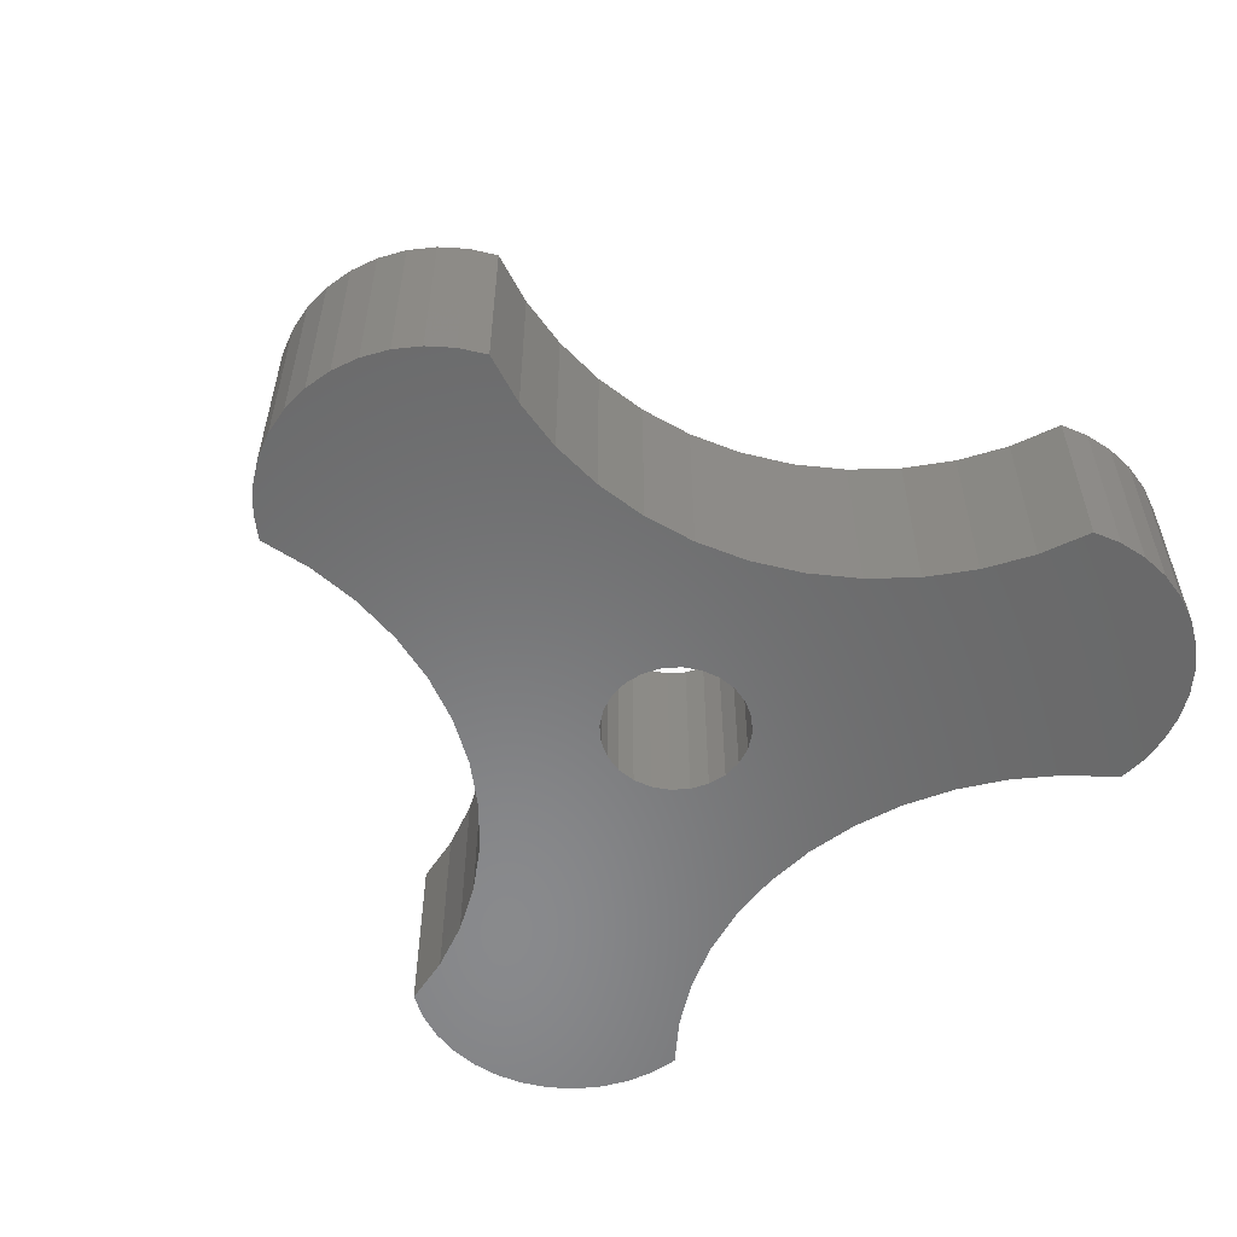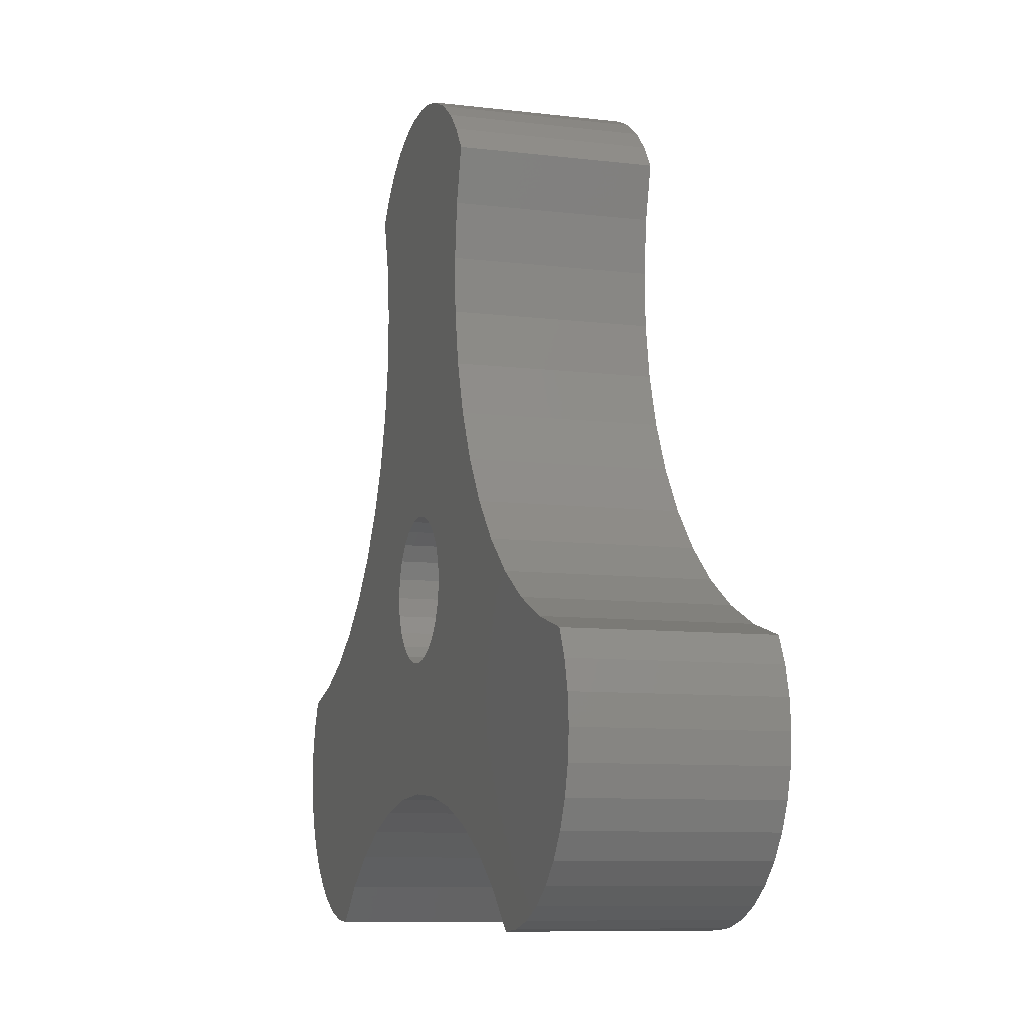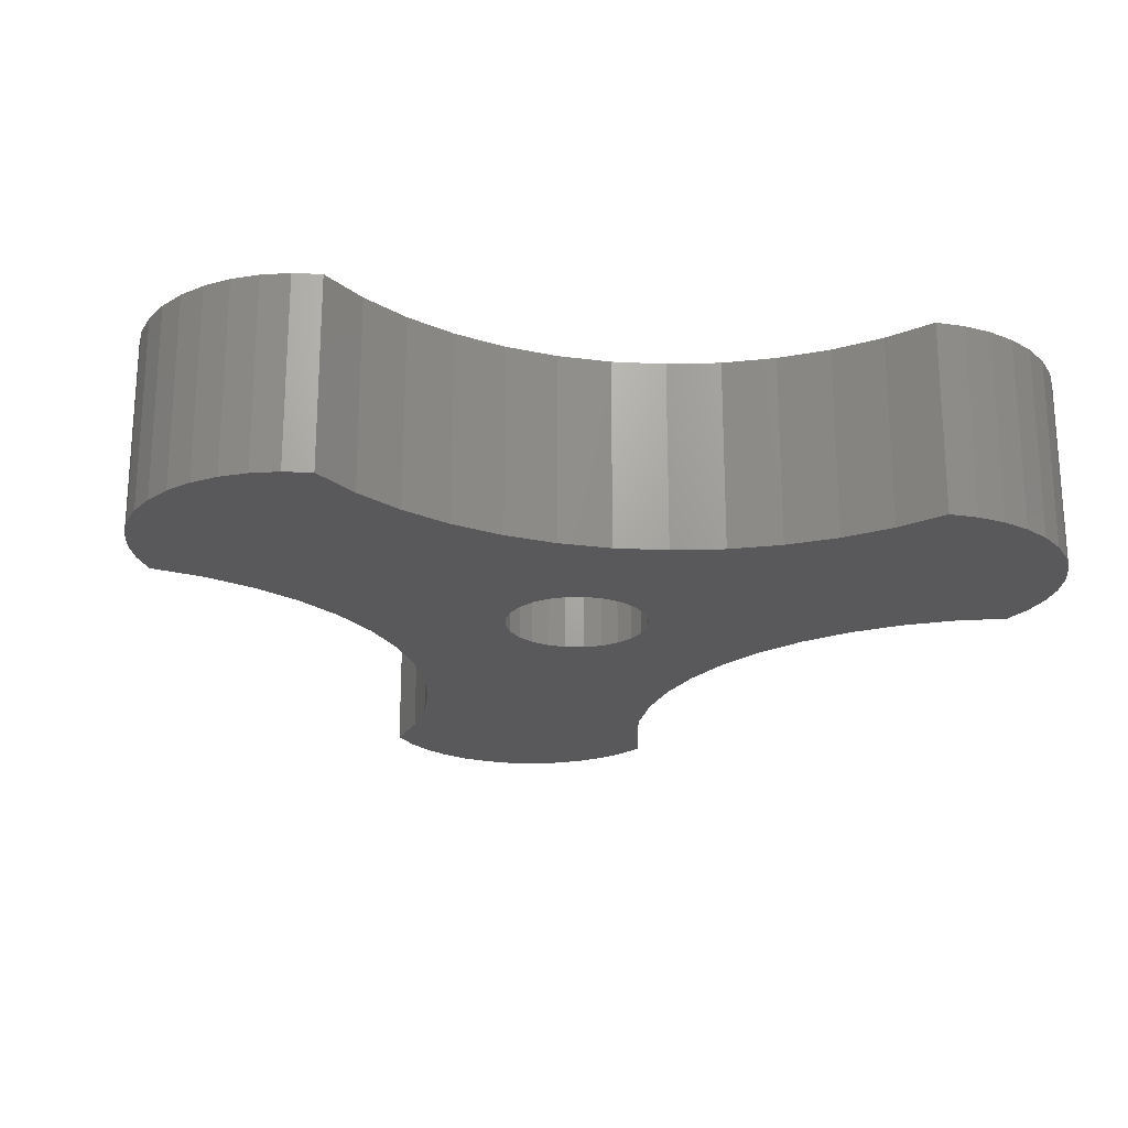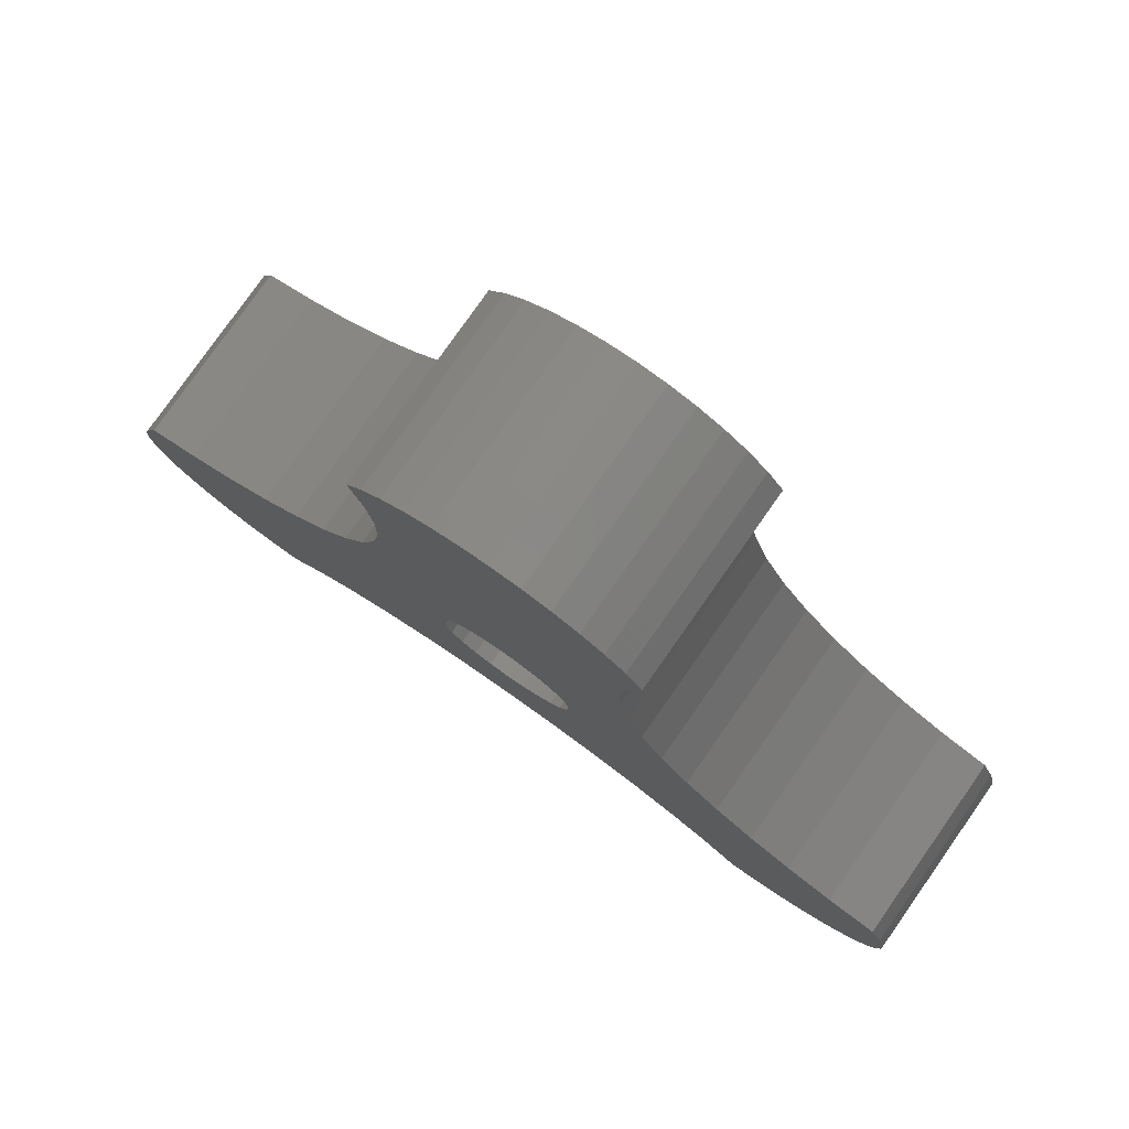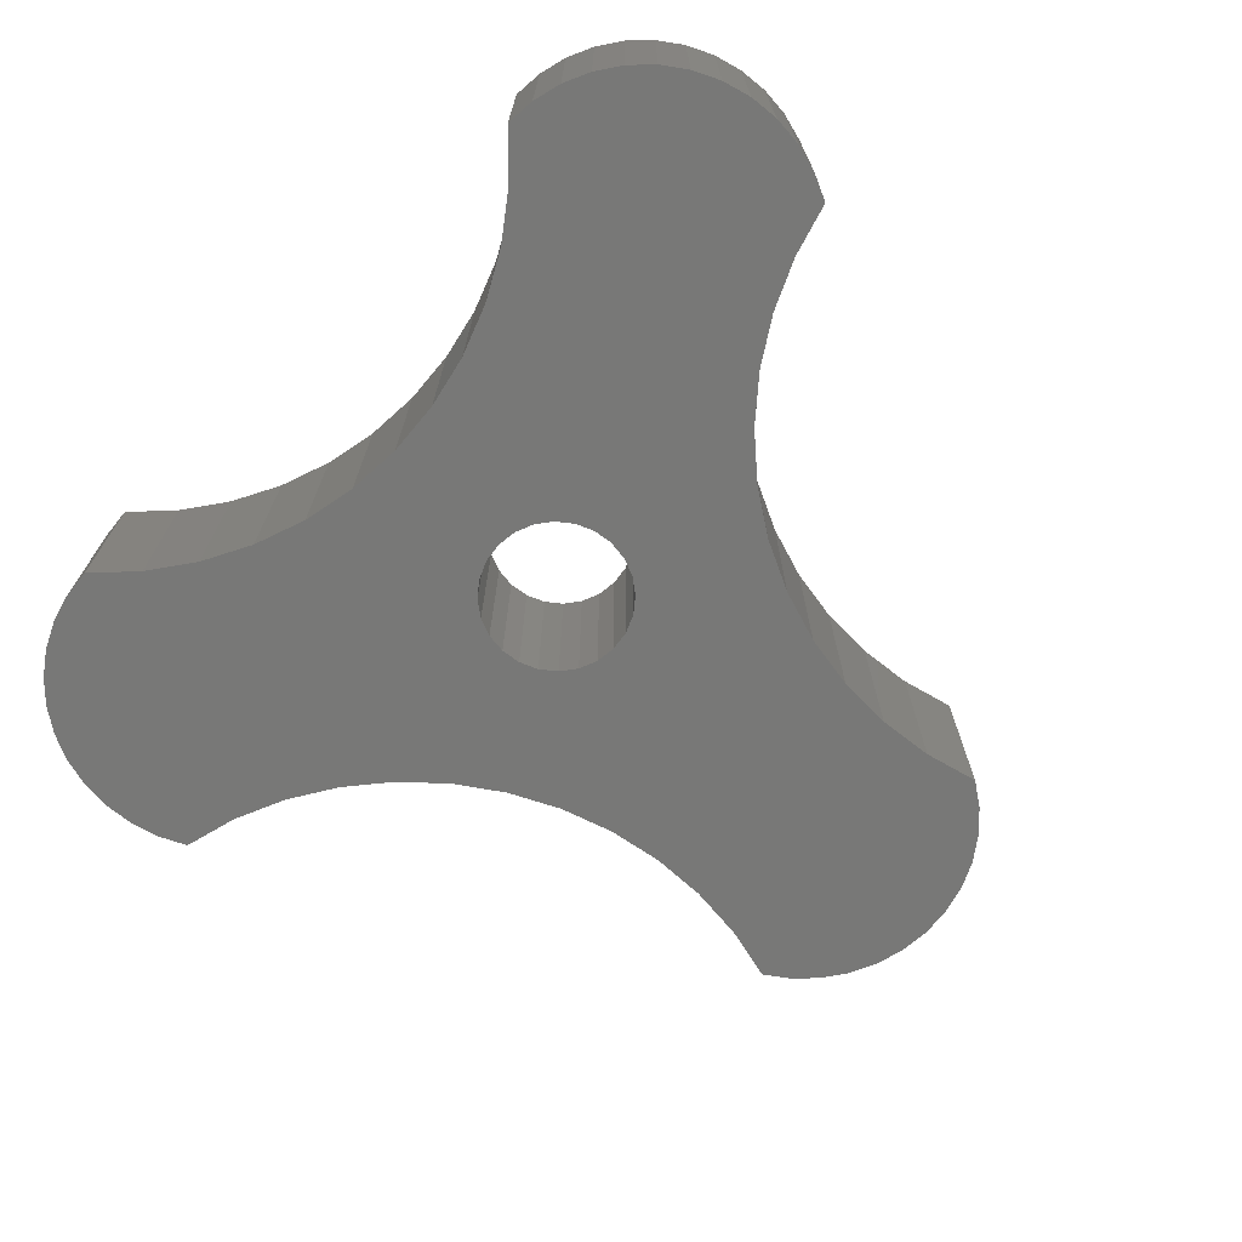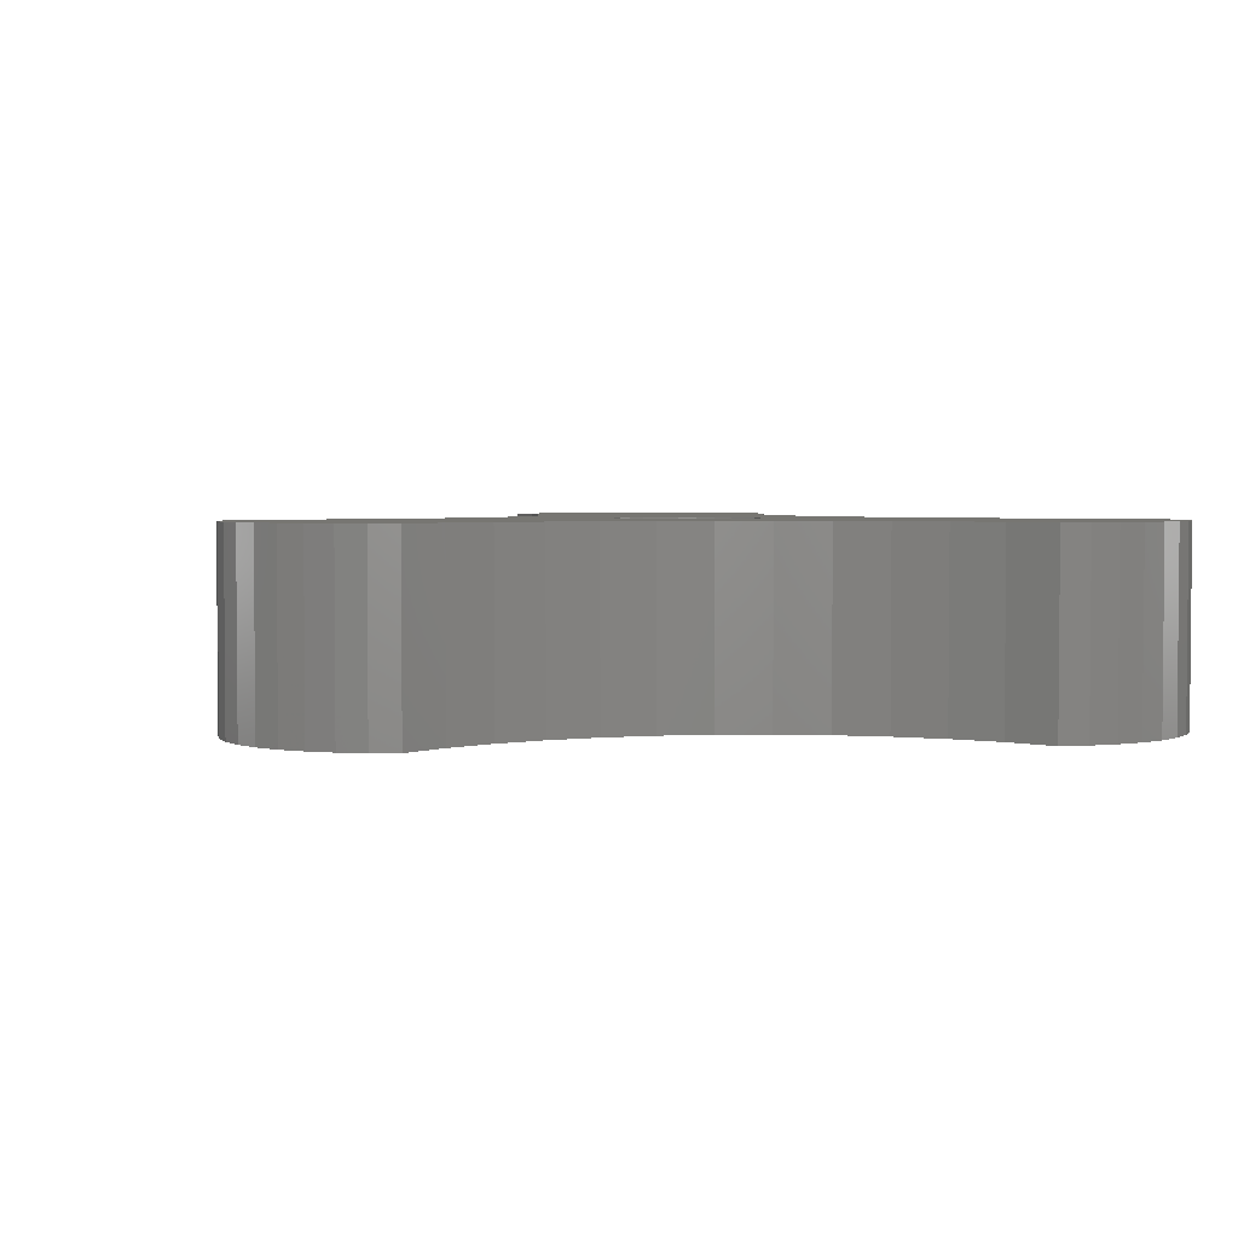
<metadata>
{"format":"stl","ext":"stl","renderer":"f3d","projection":"perspective","resolution":1024,"background":"white","views":[{"elev":-55.8,"azim":-138.5,"up":"+Z"},{"elev":-9.0,"azim":72.1,"up":"+Y"},{"elev":-22.0,"azim":-9.2,"up":"+Z"},{"elev":79.3,"azim":-144.9,"up":"+Y"},{"elev":-70.7,"azim":46.0,"up":"+Z"},{"elev":3.1,"azim":-125.7,"up":"+Z"}]}
</metadata>
<code>
# stl→obj: 204 verts, 408 faces
v -6.056 12.3 0
v -6.126 10.75 0
v -6.394 11.82 0
v -6.009 9.659 0
v -5.639 12.72 0
v -4.622 13.3 0
v -4.968 3.366 0
v -5.156 13.05 0
v -4.916 3.754 0
v -4.766 4.116 0
v -4.527 4.426 0
v -4.052 13.46 0
v -4.216 4.664 0
v -3.854 4.813 0
v -3.465 13.51 0
v -3.466 4.864 0
v -3.078 4.812 0
v -2.878 13.46 0
v -2.716 4.662 0
v -2.309 13.3 0
v -2.406 4.423 0
v -2.168 4.112 0
v -1.775 13.05 0
v -2.018 3.751 0
v -1.968 3.362 0
v -0.8749 12.3 0
v -0.9203 9.661 0
v -1.292 12.72 0
v -0.804 10.75 0
v -0.5364 11.82 0
v -12.64 0.589 0
v -12.64 -0.5851 0
v -12.69 0.001904 0
v -12.49 1.158 0
v -12.49 -1.154 0
v -12.24 1.693 0
v -12.24 -1.688 0
v -11.18 1.983 0
v -11.9 -2.171 0
v -11.48 -2.588 0
v -11 -2.926 0
v -10.18 2.429 0
v -10.47 -3.175 0
v -9.898 -3.329 0
v -9.245 3.011 0
v -9.311 -3.381 0
v -8.523 -2.616 0
v -8.403 3.717 0
v -7.635 -1.97 0
v -7.894 4.282 0
v -7.668 4.534 0
v -7.054 5.445 0
v -6.666 -1.453 0
v -6.573 6.433 0
v -5.635 -1.077 0
v -6.467 6.759 0
v -6.234 7.479 0
v -6.045 8.561 0
v -4.891 -0.9182 0
v -4.917 2.978 0
v -4.768 2.616 0
v -4.561 -0.8478 0
v -4.53 2.305 0
v -3.465 -0.7711 0
v -4.219 2.066 0
v -3.858 1.916 0
v -3.47 1.864 0
v -3.081 1.915 0
v -2.37 -0.8478 0
v -2.719 2.064 0
v -2.408 2.302 0
v -2.17 2.612 0
v -2.04 -0.9182 0
v -2.019 2.974 0
v -1.296 -1.077 0
v -0.2646 -1.453 0
v -0.8833 8.563 0
v -0.6935 7.482 0
v -0.4589 6.759 0
v -0.3547 6.437 0
v 0.1265 5.45 0
v 0.7043 -1.97 0
v 0.7407 4.54 0
v 1.592 -2.616 0
v 0.9669 4.289 0
v 1.476 3.725 0
v 2.318 3.019 0
v 2.38 -3.381 0
v 3.249 2.439 0
v 2.967 -3.329 0
v 3.536 -3.175 0
v 4.253 1.993 0
v 4.07 -2.926 0
v 4.553 -2.588 0
v 5.309 1.693 0
v 4.969 -2.171 0
v 5.307 -1.688 0
v 5.556 -1.154 0
v 5.558 1.158 0
v 5.709 -0.5851 0
v 5.71 0.589 0
v 5.761 0.001904 0
v -4.968 3.366 4
v -4.622 13.3 4
v -5.156 13.05 4
v -4.916 3.754 4
v -4.766 4.116 4
v -4.527 4.426 4
v -4.052 13.46 4
v -4.216 4.664 4
v -3.854 4.813 4
v -3.465 13.51 4
v -3.466 4.864 4
v -3.078 4.812 4
v -2.878 13.46 4
v -2.716 4.662 4
v -2.309 13.3 4
v -2.406 4.423 4
v -2.168 4.112 4
v -1.775 13.05 4
v -2.018 3.751 4
v -1.968 3.362 4
v -6.126 10.75 4
v -6.056 12.3 4
v -6.394 11.82 4
v -6.009 9.659 4
v -5.639 12.72 4
v -12.64 -0.5851 4
v -12.64 0.589 4
v -12.69 0.001904 4
v -12.49 1.158 4
v -12.49 -1.154 4
v -12.24 1.693 4
v -12.24 -1.688 4
v -11.18 1.983 4
v -11.9 -2.171 4
v -11.48 -2.588 4
v -11 -2.926 4
v -10.18 2.429 4
v -10.47 -3.175 4
v -9.898 -3.329 4
v -9.245 3.011 4
v -9.311 -3.381 4
v -8.523 -2.616 4
v -8.403 3.717 4
v -7.635 -1.97 4
v -7.894 4.282 4
v -7.668 4.534 4
v -7.054 5.445 4
v -6.666 -1.453 4
v -6.573 6.433 4
v -5.635 -1.077 4
v -6.467 6.759 4
v -6.234 7.479 4
v -6.045 8.561 4
v -4.891 -0.9182 4
v -4.917 2.978 4
v -4.768 2.616 4
v -4.561 -0.8478 4
v -4.53 2.305 4
v -3.465 -0.7711 4
v -4.219 2.066 4
v -3.858 1.916 4
v -3.47 1.864 4
v -3.081 1.915 4
v -2.37 -0.8478 4
v -2.719 2.064 4
v -2.408 2.302 4
v -2.17 2.612 4
v -2.04 -0.9182 4
v -2.019 2.974 4
v -1.296 -1.077 4
v -1.292 12.72 4
v -0.2646 -1.453 4
v -0.8833 8.563 4
v -0.9203 9.661 4
v -0.6935 7.482 4
v -0.4589 6.759 4
v -0.3547 6.437 4
v 0.1265 5.45 4
v 0.7043 -1.97 4
v 0.7407 4.54 4
v 1.592 -2.616 4
v 0.9669 4.289 4
v 1.476 3.725 4
v 2.318 3.019 4
v 2.38 -3.381 4
v 3.249 2.439 4
v 2.967 -3.329 4
v 3.536 -3.175 4
v 4.253 1.993 4
v 4.07 -2.926 4
v 4.553 -2.588 4
v 5.309 1.693 4
v 4.969 -2.171 4
v 5.307 -1.688 4
v 5.556 -1.154 4
v 5.558 1.158 4
v 5.709 -0.5851 4
v 5.71 0.589 4
v 5.761 0.001904 4
v -0.8749 12.3 4
v -0.804 10.75 4
v -0.5364 11.82 4
f 1 2 3
f 2 1 4
f 4 1 5
f 6 7 8
f 7 6 9
f 9 6 10
f 10 6 11
f 11 6 12
f 11 12 13
f 13 12 14
f 14 12 15
f 14 15 16
f 16 15 17
f 17 15 18
f 17 18 19
f 19 18 20
f 19 20 21
f 21 20 22
f 22 20 23
f 22 23 24
f 24 23 25
f 26 27 28
f 27 26 29
f 29 26 30
f 31 32 33
f 32 31 34
f 32 34 35
f 35 34 36
f 35 36 37
f 37 36 38
f 37 38 39
f 39 38 40
f 40 38 41
f 41 38 42
f 41 42 43
f 43 42 44
f 44 42 45
f 44 45 46
f 46 45 47
f 47 45 48
f 47 48 49
f 49 48 50
f 49 50 51
f 49 51 52
f 49 52 53
f 53 52 54
f 53 54 55
f 55 54 56
f 55 56 57
f 55 57 58
f 55 58 4
f 55 4 5
f 55 5 8
f 55 8 59
f 59 8 7
f 59 7 60
f 59 60 61
f 59 61 62
f 62 61 63
f 62 63 64
f 64 63 65
f 64 65 66
f 64 66 67
f 64 67 68
f 64 68 69
f 69 68 70
f 69 70 71
f 69 71 72
f 69 72 73
f 73 72 74
f 73 74 75
f 75 74 25
f 75 25 23
f 75 23 28
f 75 28 76
f 76 28 77
f 77 28 27
f 76 77 78
f 76 78 79
f 76 79 80
f 76 80 81
f 76 81 82
f 82 81 83
f 82 83 84
f 84 83 85
f 84 85 86
f 84 86 87
f 84 87 88
f 88 87 89
f 88 89 90
f 90 89 91
f 91 89 92
f 91 92 93
f 93 92 94
f 94 92 95
f 94 95 96
f 96 95 97
f 97 95 98
f 98 95 99
f 98 99 100
f 100 99 101
f 100 101 102
f 103 104 105
f 104 103 106
f 104 106 107
f 104 107 108
f 104 108 109
f 109 108 110
f 109 110 111
f 109 111 112
f 112 111 113
f 112 113 114
f 112 114 115
f 115 114 116
f 115 116 117
f 117 116 118
f 117 118 119
f 117 119 120
f 120 119 121
f 120 121 122
f 123 124 125
f 124 123 126
f 124 126 127
f 128 129 130
f 129 128 131
f 131 128 132
f 131 132 133
f 133 132 134
f 133 134 135
f 135 134 136
f 135 136 137
f 135 137 138
f 135 138 139
f 139 138 140
f 139 140 141
f 139 141 142
f 142 141 143
f 142 143 144
f 142 144 145
f 145 144 146
f 145 146 147
f 147 146 148
f 148 146 149
f 149 146 150
f 149 150 151
f 151 150 152
f 151 152 153
f 153 152 154
f 154 152 155
f 155 152 126
f 126 152 127
f 127 152 105
f 105 152 156
f 105 156 103
f 103 156 157
f 157 156 158
f 158 156 159
f 158 159 160
f 160 159 161
f 160 161 162
f 162 161 163
f 163 161 164
f 164 161 165
f 165 161 166
f 165 166 167
f 167 166 168
f 168 166 169
f 169 166 170
f 169 170 171
f 171 170 172
f 171 172 122
f 122 172 120
f 120 172 173
f 173 172 174
f 173 174 175
f 173 175 176
f 175 174 177
f 177 174 178
f 178 174 179
f 179 174 180
f 180 174 181
f 180 181 182
f 182 181 183
f 182 183 184
f 184 183 185
f 185 183 186
f 186 183 187
f 186 187 188
f 188 187 189
f 188 189 190
f 188 190 191
f 191 190 192
f 191 192 193
f 191 193 194
f 194 193 195
f 194 195 196
f 194 196 197
f 194 197 198
f 198 197 199
f 198 199 200
f 200 199 201
f 176 202 173
f 202 176 203
f 202 203 204
f 153 54 151
f 54 153 56
f 151 52 149
f 52 151 54
f 154 56 153
f 56 154 57
f 147 48 145
f 48 147 50
f 148 50 147
f 50 148 51
f 149 51 148
f 51 149 52
f 104 12 6
f 12 104 109
f 109 15 12
f 15 109 112
f 85 185 86
f 185 85 184
f 26 204 30
f 204 26 202
f 173 26 28
f 26 173 202
f 80 180 81
f 180 80 179
f 124 5 1
f 5 124 127
f 81 182 83
f 182 81 180
f 120 28 23
f 28 120 173
f 79 179 80
f 179 79 178
f 188 92 89
f 92 188 191
f 105 6 8
f 6 105 104
f 27 175 77
f 175 27 176
f 185 87 86
f 87 185 186
f 191 95 92
f 95 191 194
f 95 198 99
f 198 95 194
f 125 2 123
f 2 125 3
f 115 20 18
f 20 115 117
f 123 4 126
f 4 123 2
f 112 18 15
f 18 112 115
f 124 3 125
f 3 124 1
f 117 23 20
f 23 117 120
f 77 177 78
f 177 77 175
f 127 8 5
f 8 127 105
f 186 89 87
f 89 186 188
f 99 200 101
f 200 99 198
f 30 203 29
f 203 30 204
f 78 178 79
f 178 78 177
f 83 184 85
f 184 83 182
f 29 176 27
f 176 29 203
f 155 57 154
f 57 155 58
f 126 58 155
f 58 126 4
f 166 64 69
f 64 166 161
f 161 62 64
f 62 161 159
f 152 53 55
f 53 152 150
f 143 44 46
f 44 143 141
f 192 91 93
f 91 192 190
f 193 93 94
f 93 193 192
f 172 73 75
f 73 172 170
f 170 69 73
f 69 170 166
f 146 47 49
f 47 146 144
f 96 193 94
f 193 96 195
f 174 75 76
f 75 174 172
f 150 49 53
f 49 150 146
f 100 197 98
f 197 100 199
f 187 84 88
f 84 187 183
f 159 59 62
f 59 159 156
f 144 46 47
f 46 144 143
f 141 43 44
f 43 141 140
f 140 41 43
f 41 140 138
f 98 196 97
f 196 98 197
f 183 82 84
f 82 183 181
f 156 55 59
f 55 156 152
f 138 40 41
f 40 138 137
f 136 40 137
f 40 136 39
f 134 39 136
f 39 134 37
f 132 37 134
f 37 132 35
f 128 35 132
f 35 128 32
f 101 201 102
f 201 101 200
f 97 195 96
f 195 97 196
f 190 90 91
f 90 190 189
f 181 76 82
f 76 181 174
f 102 199 100
f 199 102 201
f 189 88 90
f 88 189 187
f 171 72 169
f 72 171 74
f 113 14 16
f 14 113 111
f 10 106 9
f 106 10 107
f 139 45 42
f 45 139 142
f 122 74 171
f 74 122 25
f 121 25 122
f 25 121 24
f 135 42 38
f 42 135 139
f 111 13 14
f 13 111 110
f 110 11 13
f 11 110 108
f 131 31 129
f 31 131 34
f 61 160 63
f 160 61 158
f 116 17 19
f 17 116 114
f 7 157 60
f 157 7 103
f 160 65 63
f 65 160 162
f 162 66 65
f 66 162 163
f 133 34 131
f 34 133 36
f 114 16 17
f 16 114 113
f 60 158 61
f 158 60 157
f 119 24 121
f 24 119 22
f 118 19 21
f 19 118 116
f 11 107 10
f 107 11 108
f 9 103 7
f 103 9 106
f 163 67 66
f 67 163 164
f 164 68 67
f 68 164 165
f 165 70 68
f 70 165 167
f 167 71 70
f 71 167 168
f 169 71 168
f 71 169 72
f 130 32 128
f 32 130 33
f 133 38 36
f 38 133 135
f 142 48 45
f 48 142 145
f 129 33 130
f 33 129 31
f 118 22 119
f 22 118 21

</code>
